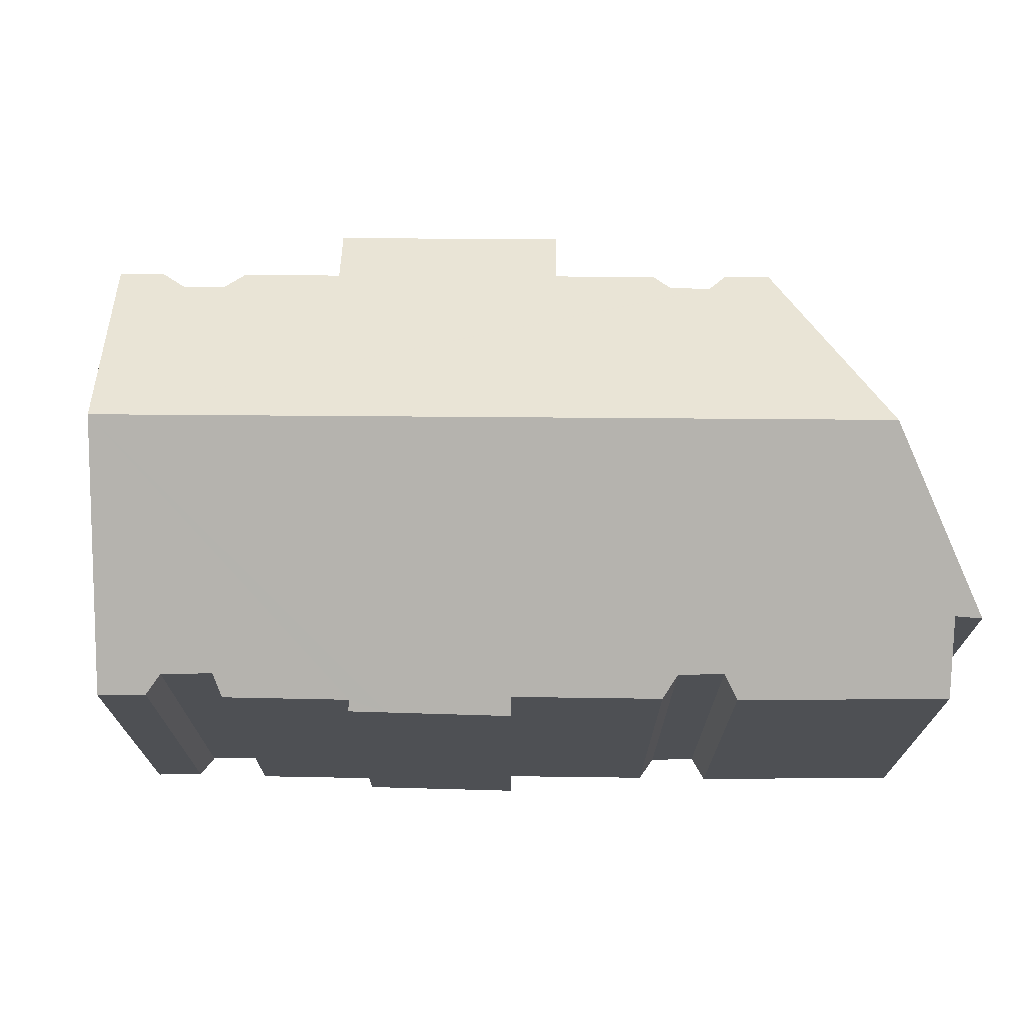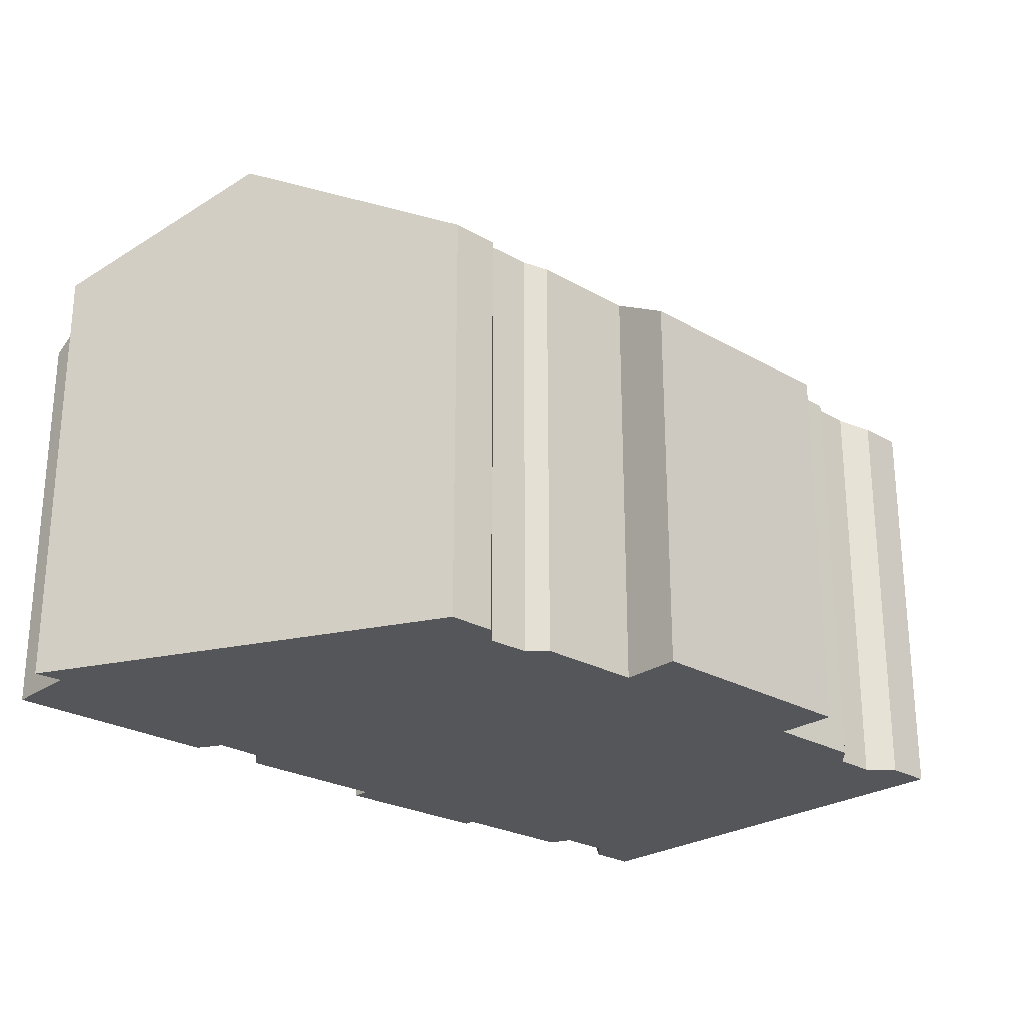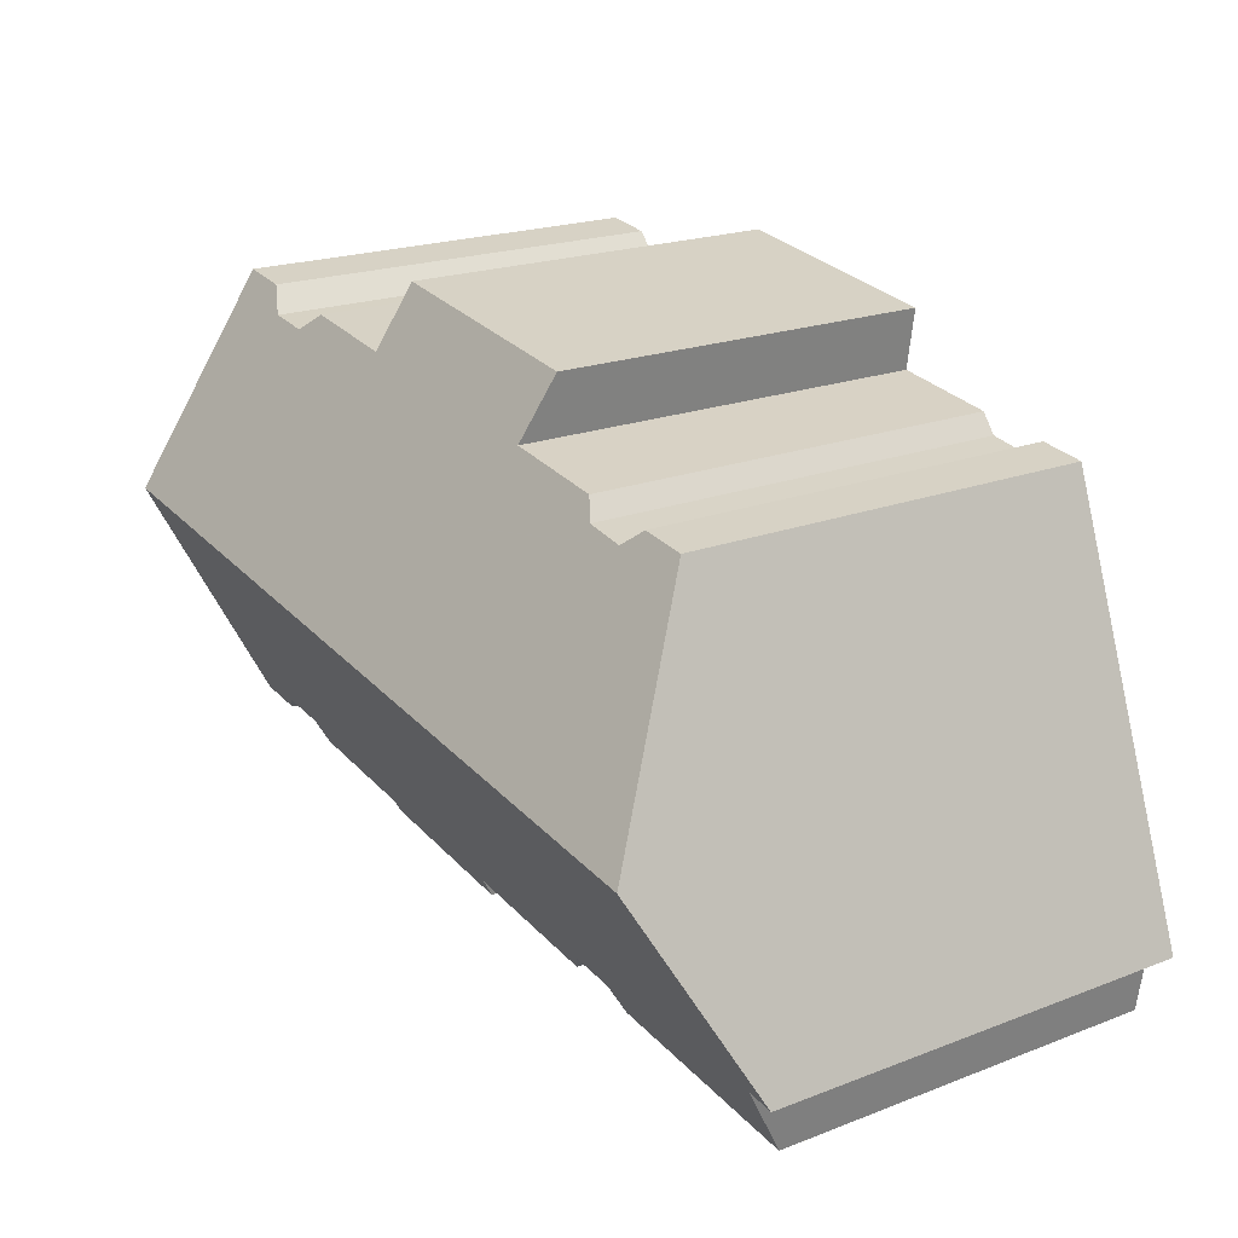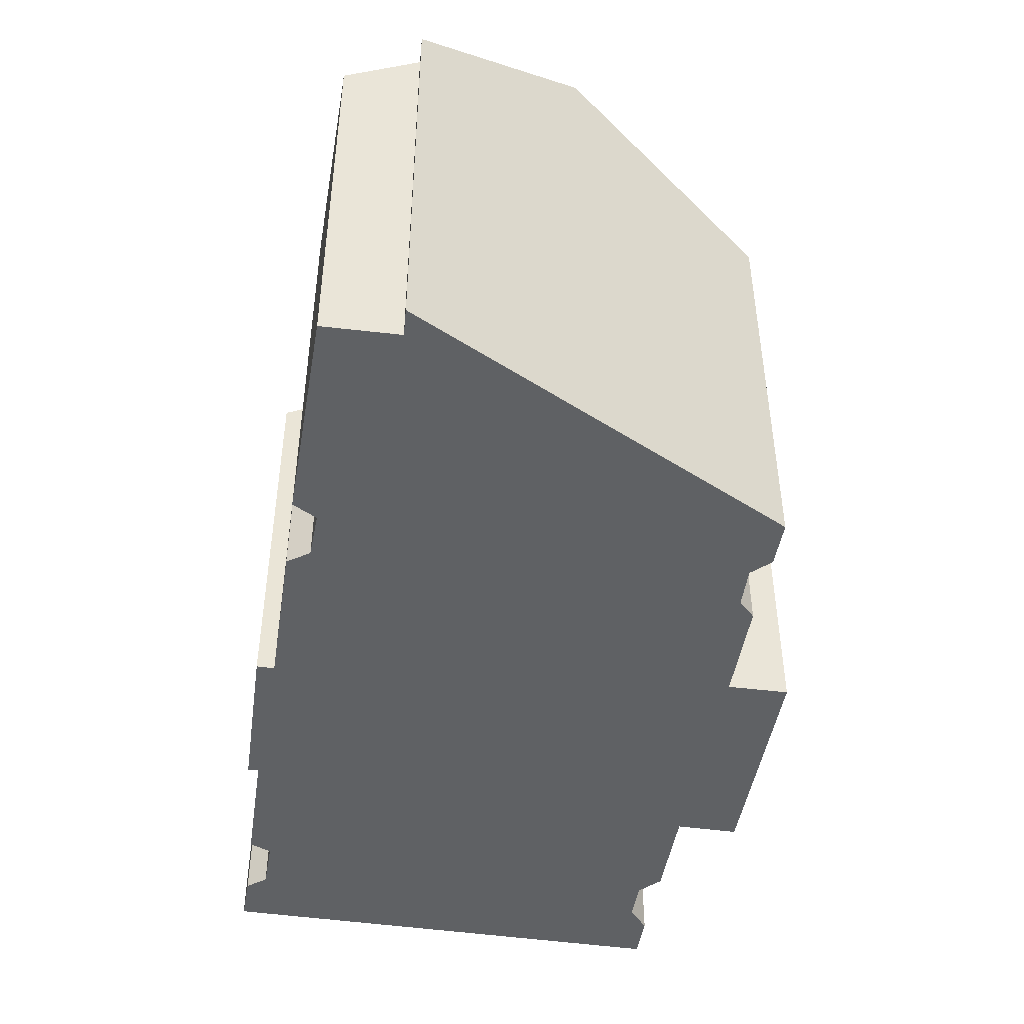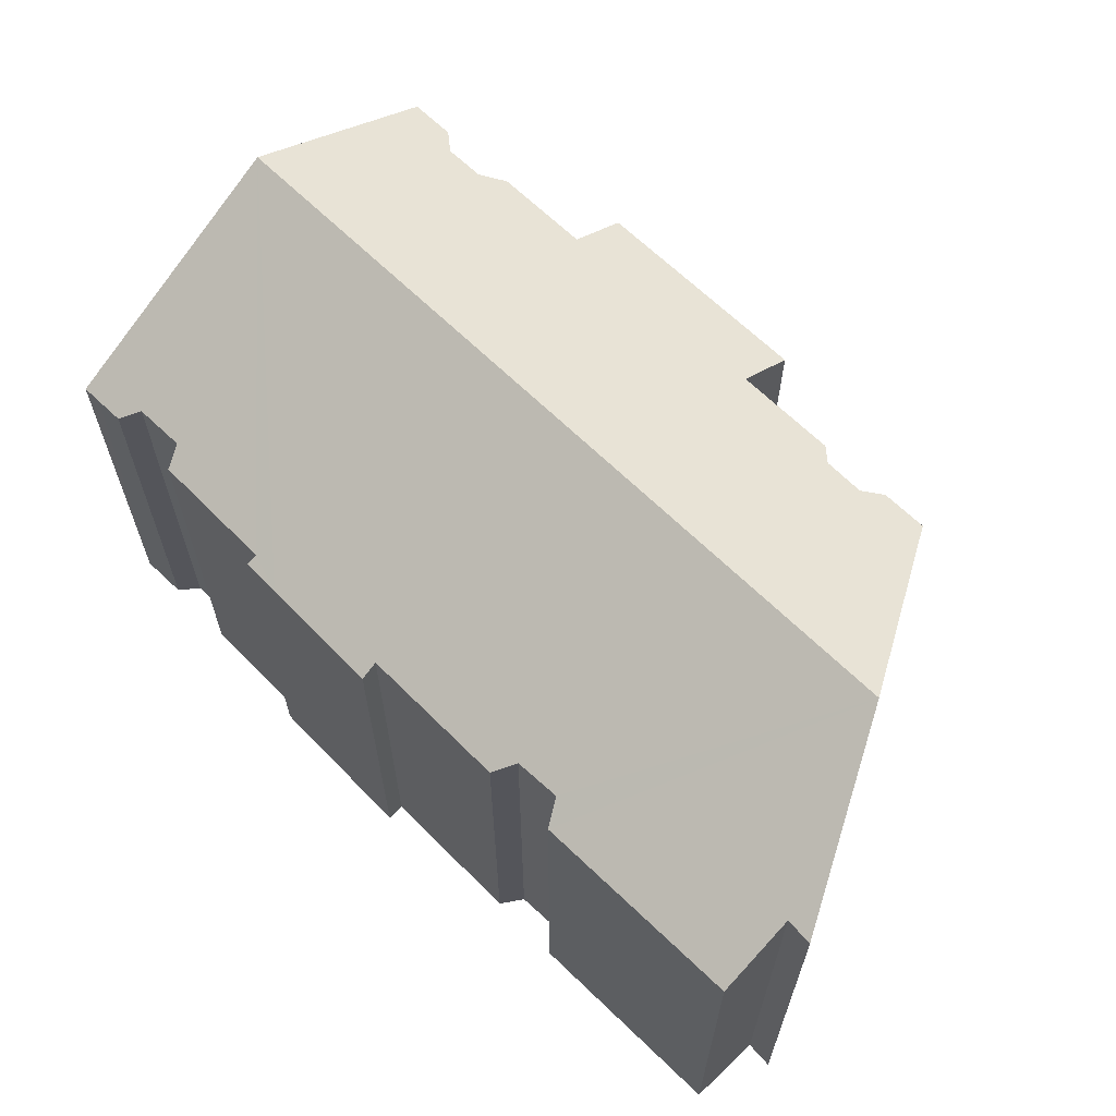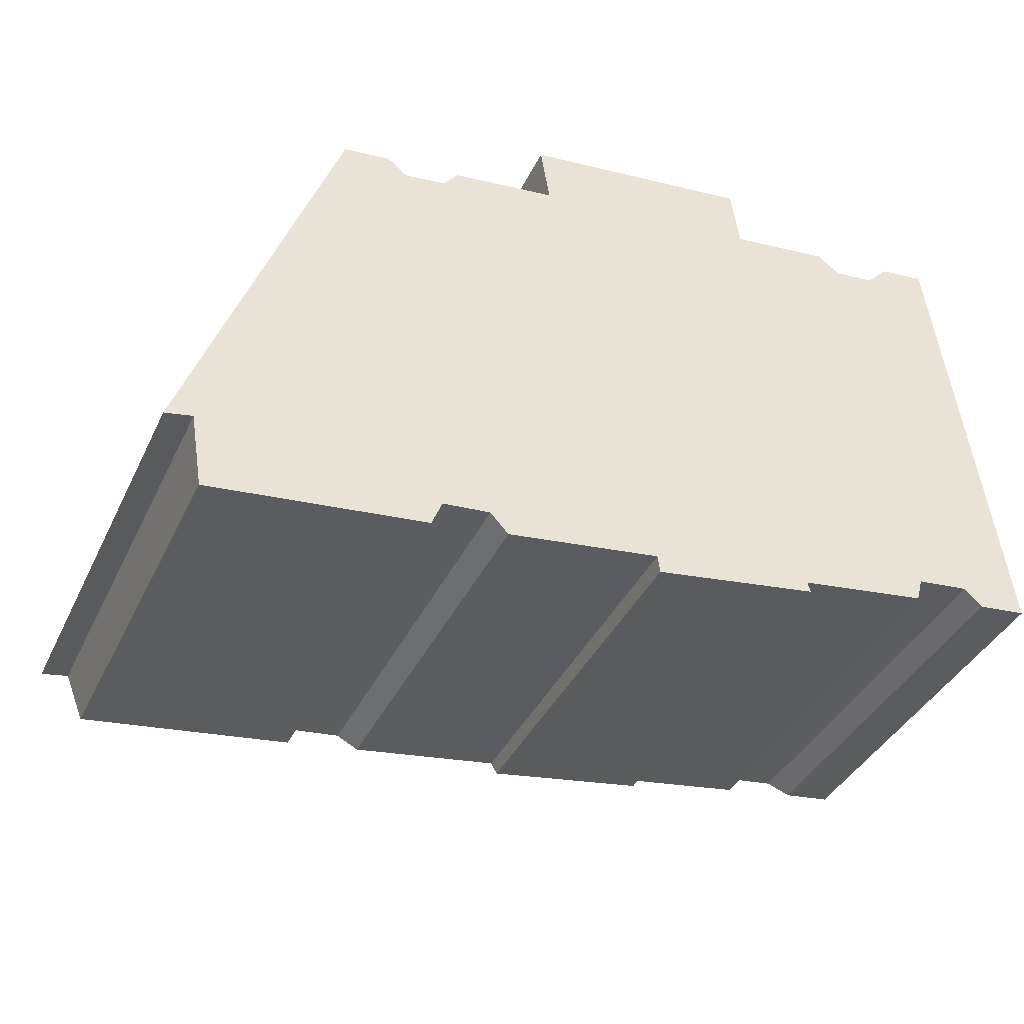
<metadata>
{"format":"obj","ext":"obj","renderer":"f3d","projection":"perspective","resolution":1024,"background":"white","views":[{"elev":71.2,"azim":172.7,"up":"+Y"},{"elev":-25.2,"azim":-50.6,"up":"+Y"},{"elev":20.5,"azim":-124.9,"up":"+Z"},{"elev":-46.2,"azim":-106.8,"up":"+Y"},{"elev":64.0,"azim":-142.8,"up":"+Y"},{"elev":-38.8,"azim":-23.6,"up":"+Z"}]}
</metadata>
<code>
v  16.56 10.6 -0.223
v  13.17 10.56 -0.751
v  13.11 10.83 -0.274
v  1.84 14.6 5.093
v  0.734 11.98 0.147
v  0 11.95 7.317e-16
v  1.062 10.85 -1.874
v  6.891 10.8 -1.163
v  7.174 11.17 -0.456
v  23.58 14.6 8.046
v  8.458 11.14 -0.329
v  8.947 10.82 -0.861
v  17.55 10.77 0.226
v  18.31 10.78 0.337
v  21.22 11.12 1.365
v  21.05 10.79 0.74
v  22.64 11.11 1.537
v  23.13 10.82 1.077
v  23.92 10.81 1.171
v  24.46 10.81 1.235
v  17.63 10.61 -0.056
v  16.28 10.57 14.43
v  10.22 11.47 11.95
v  9.967 10.57 13.57
v  4.02 11.46 11.13
v  5.85 11.75 10.85
v  5.295 11.46 11.3
v  6.97 11.73 11.04
v  7.362 11.48 11.55
v  16.51 11.49 12.77
v  19.24 11.49 13.14
v  19.87 11.79 12.68
v  21 11.79 12.83
v  21.59 11.49 13.46
v  22.86 11.49 13.63
v  1.062 1.147e-16 -1.874
v  6.891 7.121e-17 -1.163
v  0.734 -9.001e-18 0.147
v  0 0 0
v  24.46 -7.562e-17 1.235
v  23.13 -6.595e-17 1.077
v  23.92 -7.17e-17 1.171
v  22.64 -9.411e-17 1.537
v  21.22 -8.358e-17 1.365
v  21.05 -4.531e-17 0.74
v  17.55 -1.384e-17 0.226
v  18.31 -2.064e-17 0.337
v  17.63 3.429e-18 -0.056
v  13.17 4.599e-17 -0.751
v  16.56 1.365e-17 -0.223
v  13.11 1.678e-17 -0.274
v  8.947 5.272e-17 -0.861
v  8.458 2.015e-17 -0.329
v  7.174 2.792e-17 -0.456
v  4.02 -6.813e-16 11.13
v  1.84 -3.119e-16 5.093
v  10.22 -7.317e-16 11.95
v  9.967 -8.311e-16 13.57
v  5.295 -6.917e-16 11.3
v  5.85 -6.646e-16 10.85
v  6.97 -6.758e-16 11.04
v  7.362 -7.07e-16 11.55
v  16.28 -8.837e-16 14.43
v  16.51 -7.821e-16 12.77
v  19.24 -8.049e-16 13.14
v  19.87 -7.765e-16 12.68
v  21 -7.854e-16 12.83
v  21.59 -8.244e-16 13.46
v  22.86 -8.349e-16 13.63
v  23.58 -4.927e-16 8.046
g defaultobject
f 1 2 3
f 4 5 6
f 5 4 7
f 7 4 8
f 8 4 9
f 9 4 10
f 9 10 11
f 11 10 12
f 12 10 3
f 3 10 1
f 1 10 13
f 13 10 14
f 14 10 15
f 14 15 16
f 15 10 17
f 17 10 18
f 18 10 19
f 19 10 20
f 21 1 13
f 22 23 24
f 25 10 4
f 10 25 26
f 26 25 27
f 10 26 28
f 10 28 29
f 10 29 23
f 10 23 30
f 30 23 22
f 10 30 31
f 10 31 32
f 10 32 33
f 10 33 34
f 10 34 35
f 8 36 7
f 36 8 37
f 38 6 5
f 6 38 39
f 40 19 20
f 19 40 18
f 18 40 41
f 41 40 42
f 18 43 17
f 43 18 41
f 17 44 15
f 44 17 43
f 45 14 16
f 14 45 13
f 13 45 46
f 46 45 47
f 48 1 21
f 1 48 2
f 2 48 49
f 49 48 50
f 51 12 3
f 12 51 52
f 12 53 11
f 53 12 52
f 11 54 9
f 54 11 53
f 7 38 5
f 38 7 36
f 6 25 4
f 25 6 39
f 25 39 55
f 55 39 56
f 57 24 23
f 24 57 58
f 2 51 3
f 51 2 49
f 25 59 27
f 59 25 55
f 27 60 26
f 60 27 59
f 60 28 26
f 28 60 61
f 62 23 29
f 23 62 57
f 58 22 24
f 22 58 63
f 64 31 30
f 31 64 65
f 31 66 32
f 66 31 65
f 32 67 33
f 67 32 66
f 68 35 34
f 35 68 69
f 61 29 28
f 29 61 62
f 67 34 33
f 34 67 68
f 22 64 30
f 64 22 63
f 35 20 10
f 20 35 69
f 20 69 40
f 40 69 70
f 44 16 15
f 16 44 45
f 46 21 13
f 21 46 48
f 54 8 9
f 8 54 37
f 37 38 36
f 38 37 54
f 51 53 52
f 50 51 49
f 42 43 41
f 43 42 40
f 38 56 39
f 56 38 54
f 56 54 53
f 56 53 51
f 56 51 50
f 56 50 48
f 56 48 46
f 56 46 47
f 56 47 45
f 56 45 44
f 56 44 43
f 56 43 55
f 55 43 40
f 55 40 70
f 55 70 60
f 60 70 61
f 61 70 62
f 62 70 66
f 66 70 67
f 67 70 69
f 62 66 57
f 57 66 64
f 57 64 58
f 67 69 68
f 65 64 66
f 63 58 64
f 59 55 60

</code>
